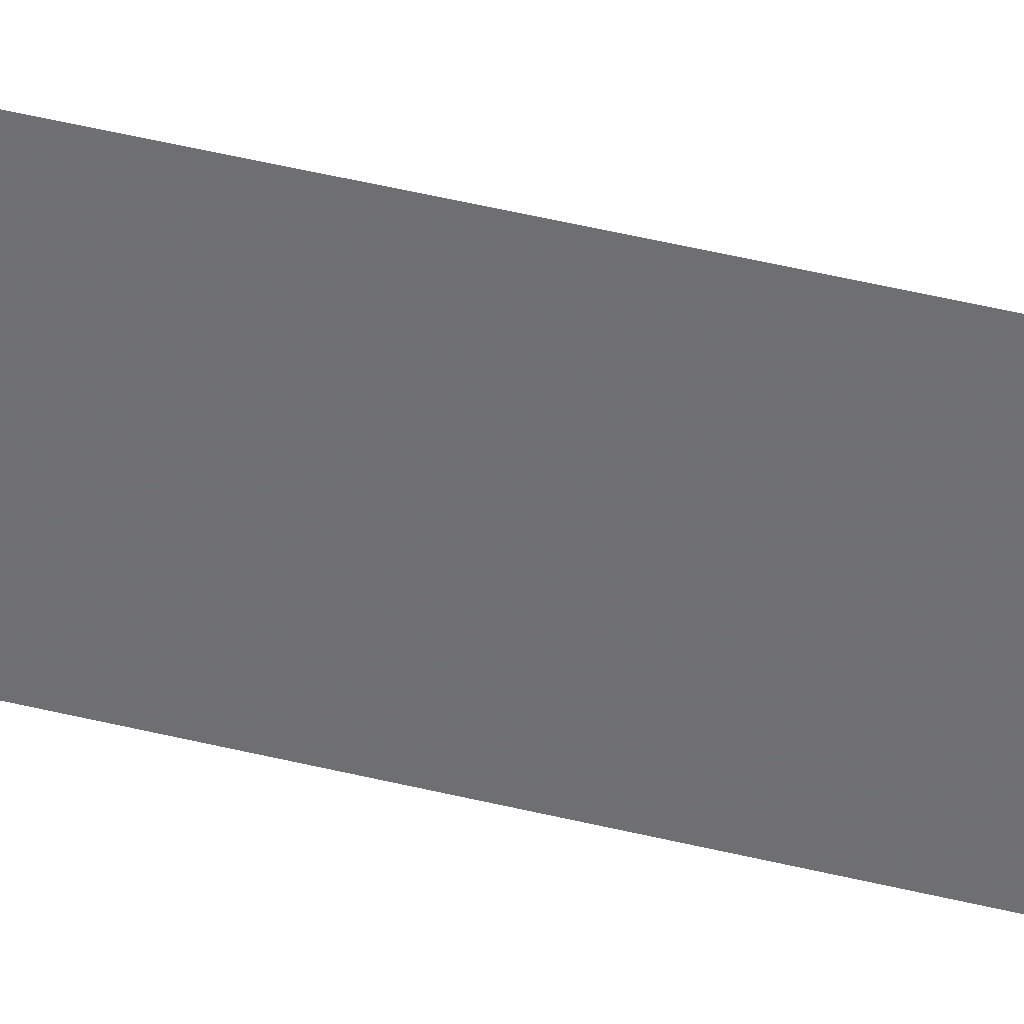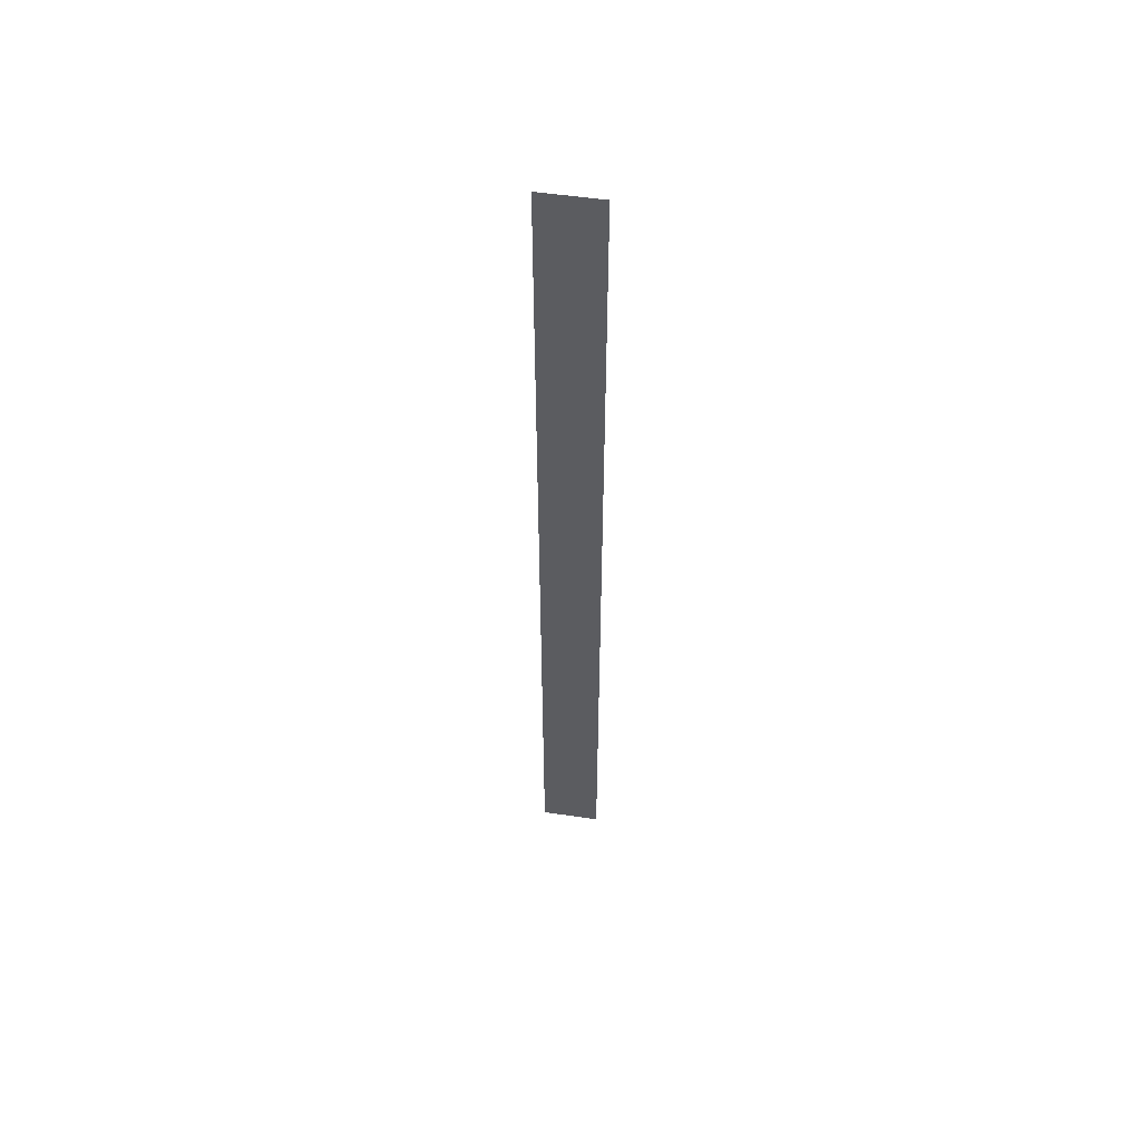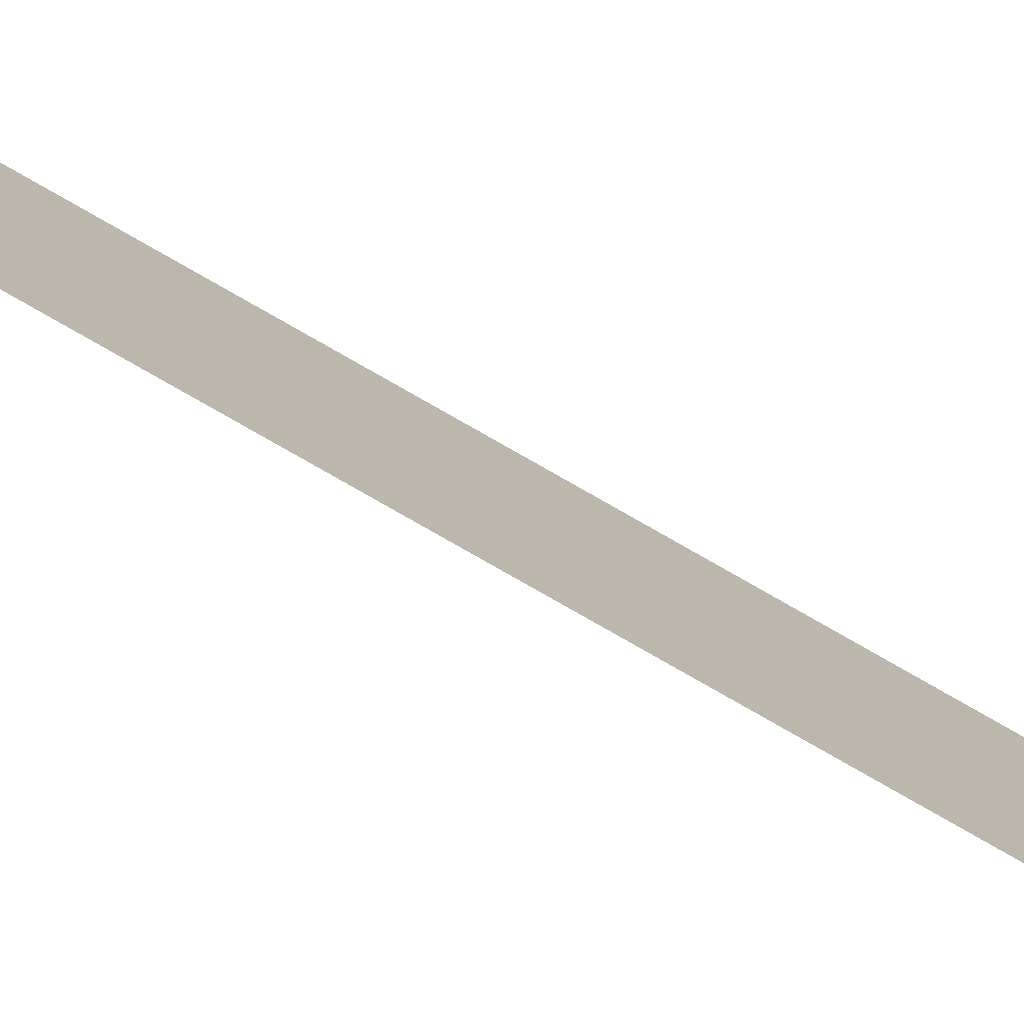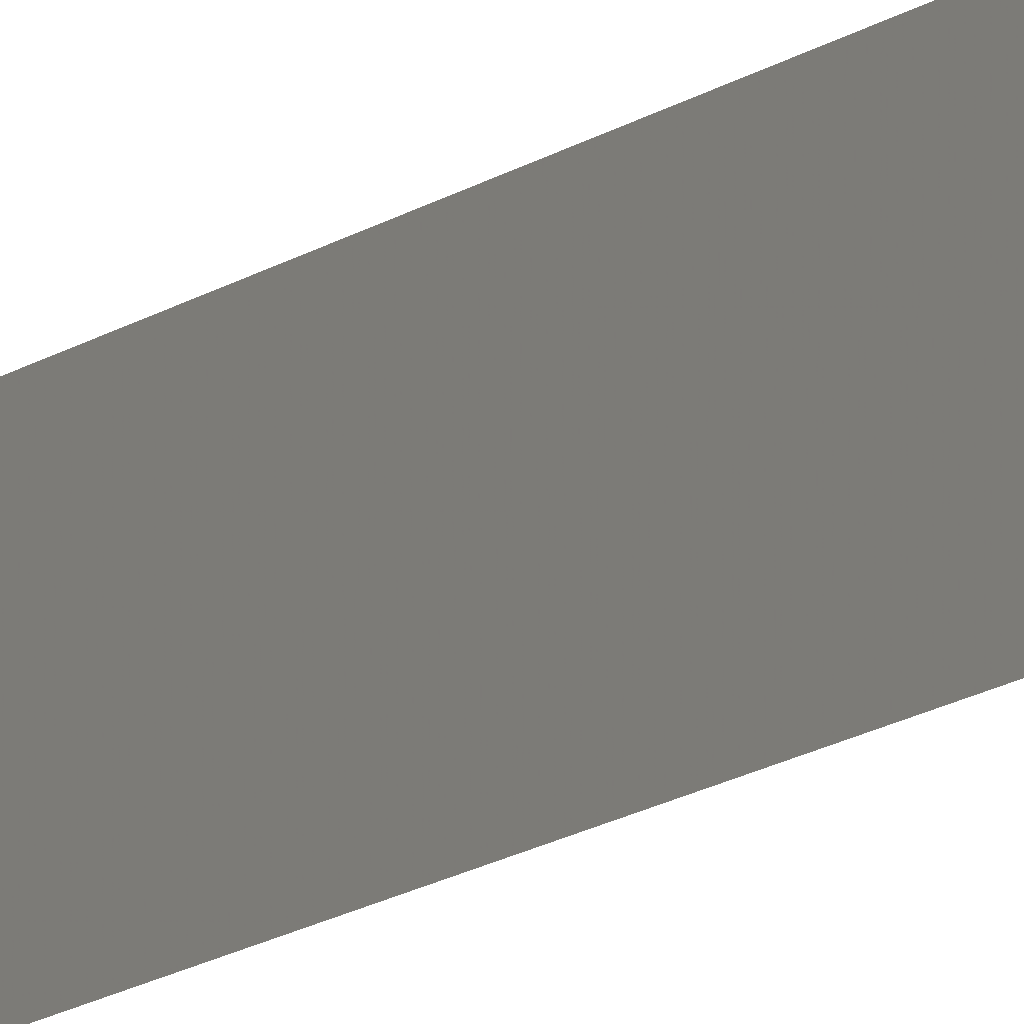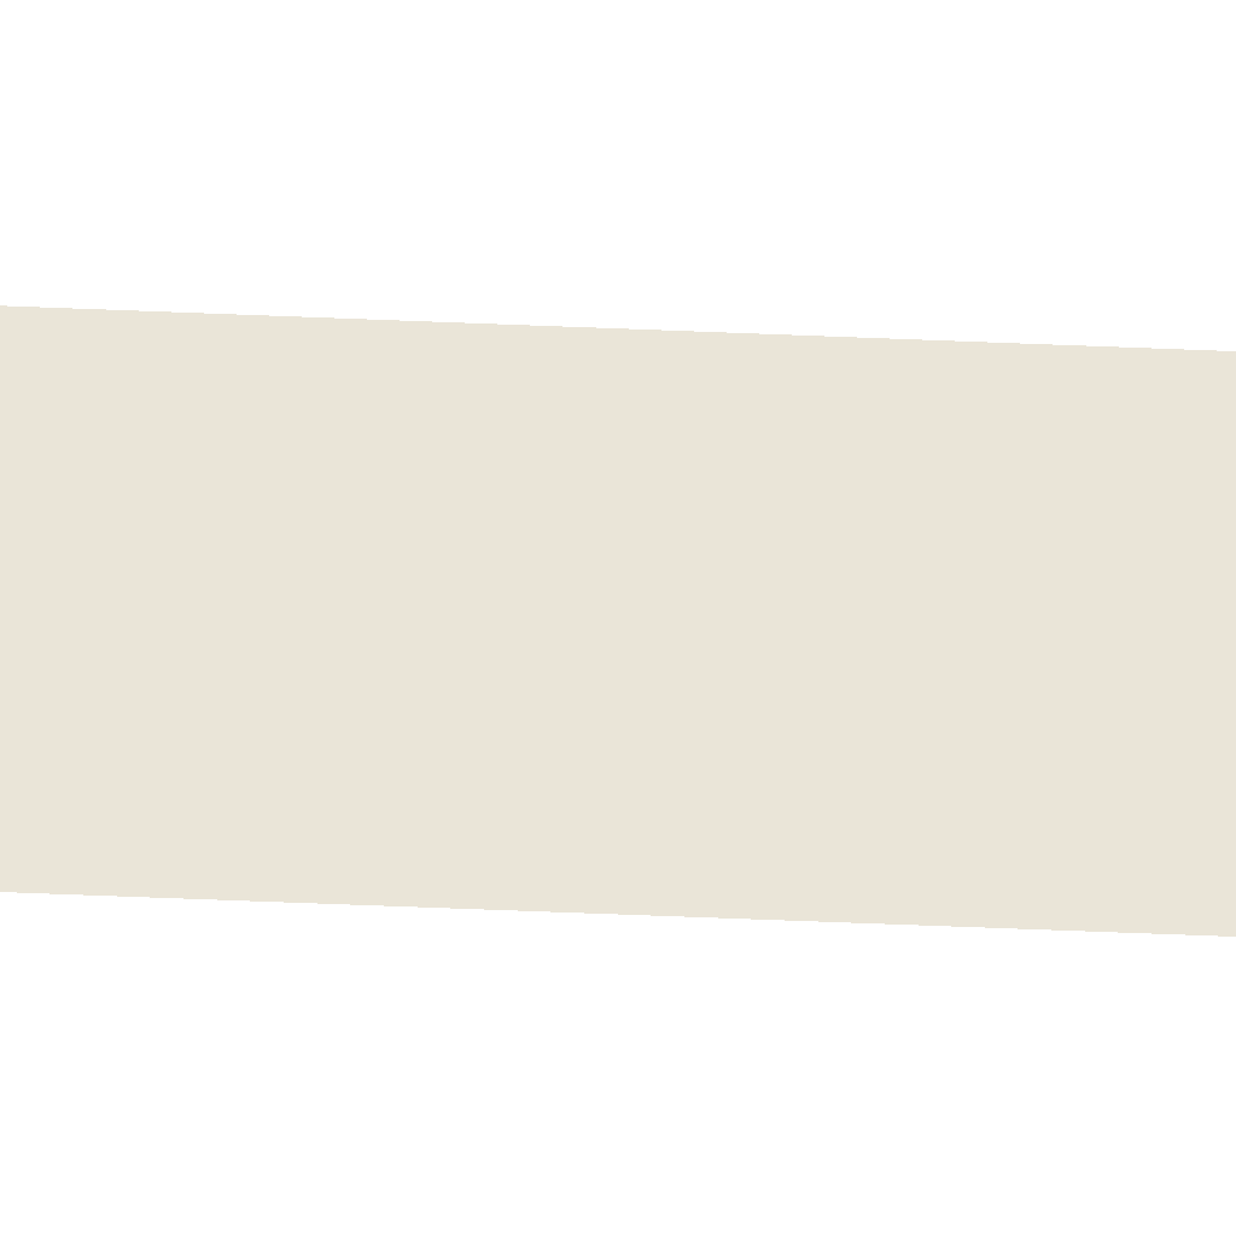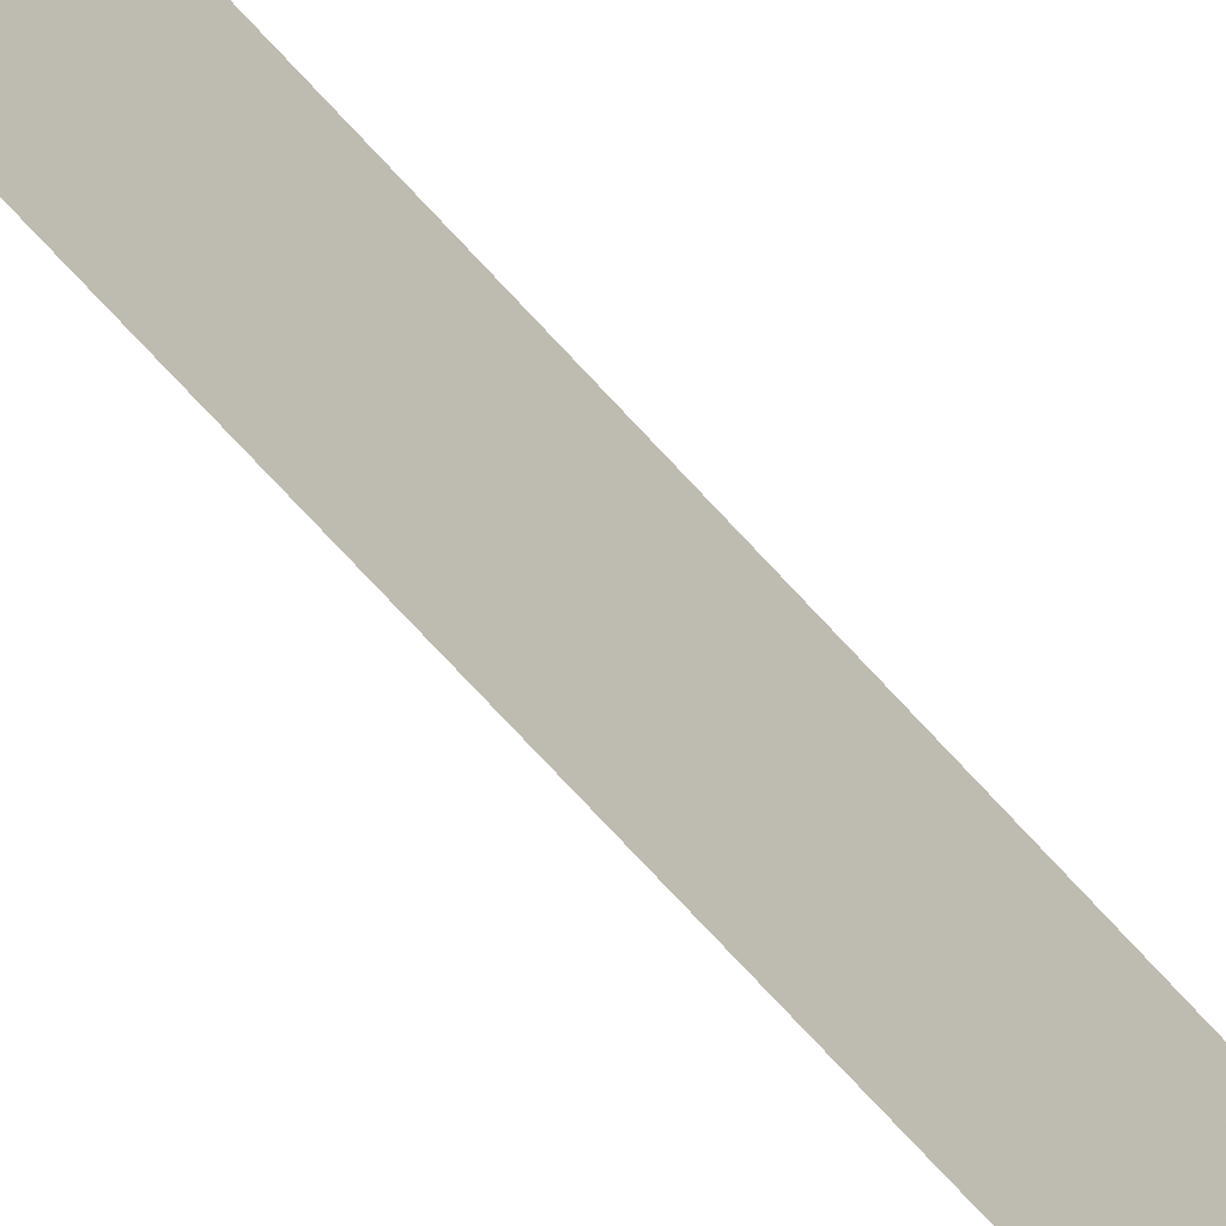
<metadata>
{"format":"obj","ext":"obj","renderer":"f3d","projection":"perspective","resolution":1024,"background":"white","views":[{"elev":31.8,"azim":111.2,"up":"+Z"},{"elev":53.9,"azim":-81.2,"up":"+Y"},{"elev":-79.6,"azim":60.3,"up":"+Z"},{"elev":-12.1,"azim":150.8,"up":"+Z"},{"elev":-46.2,"azim":87.1,"up":"+Z"},{"elev":-59.1,"azim":39.5,"up":"+Z"}]}
</metadata>
<code>
v 4838 -12.8 -1846
v 4838 -12.8 -1843
v 4838 38.4 -1843
v 4838 -12.8 -1846
v 4838 38.4 -1843
v 4838 38.4 -1846
f 1 2 3
f 4 5 6

</code>
